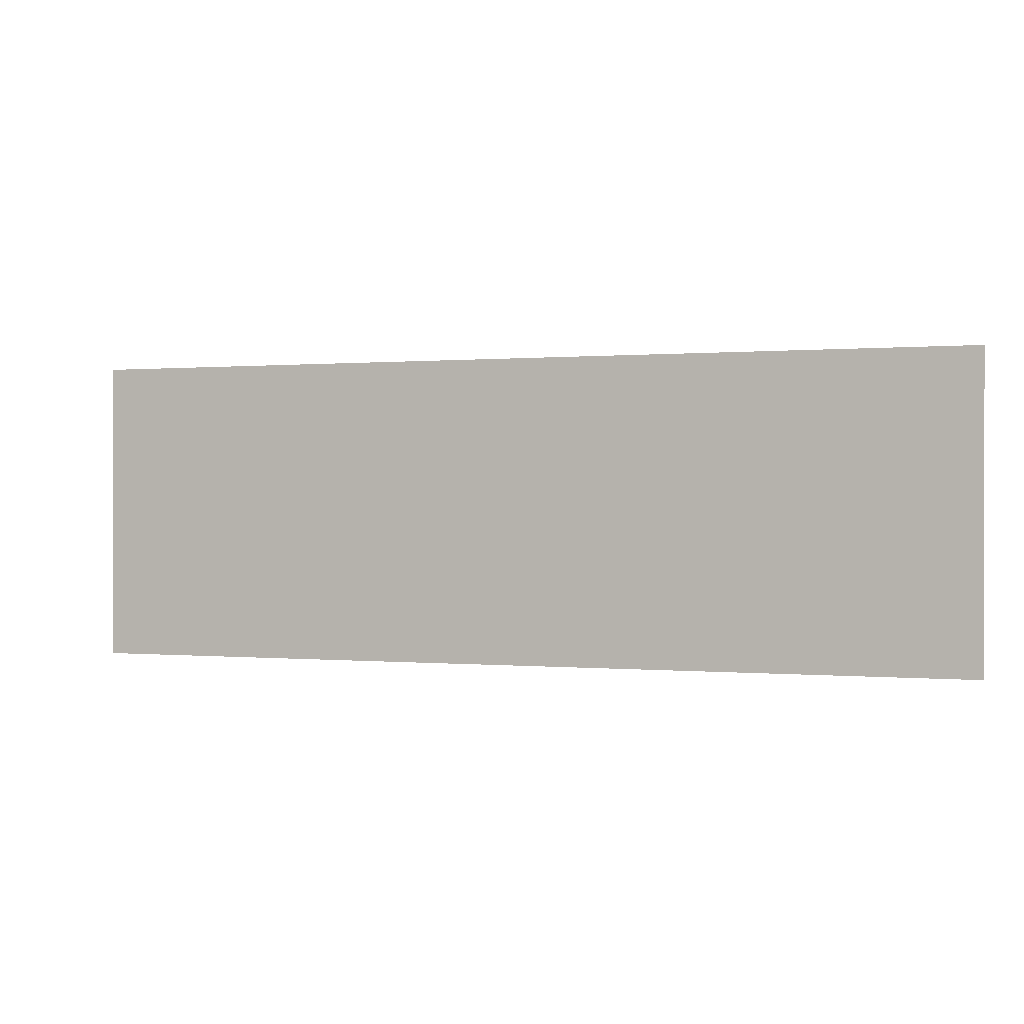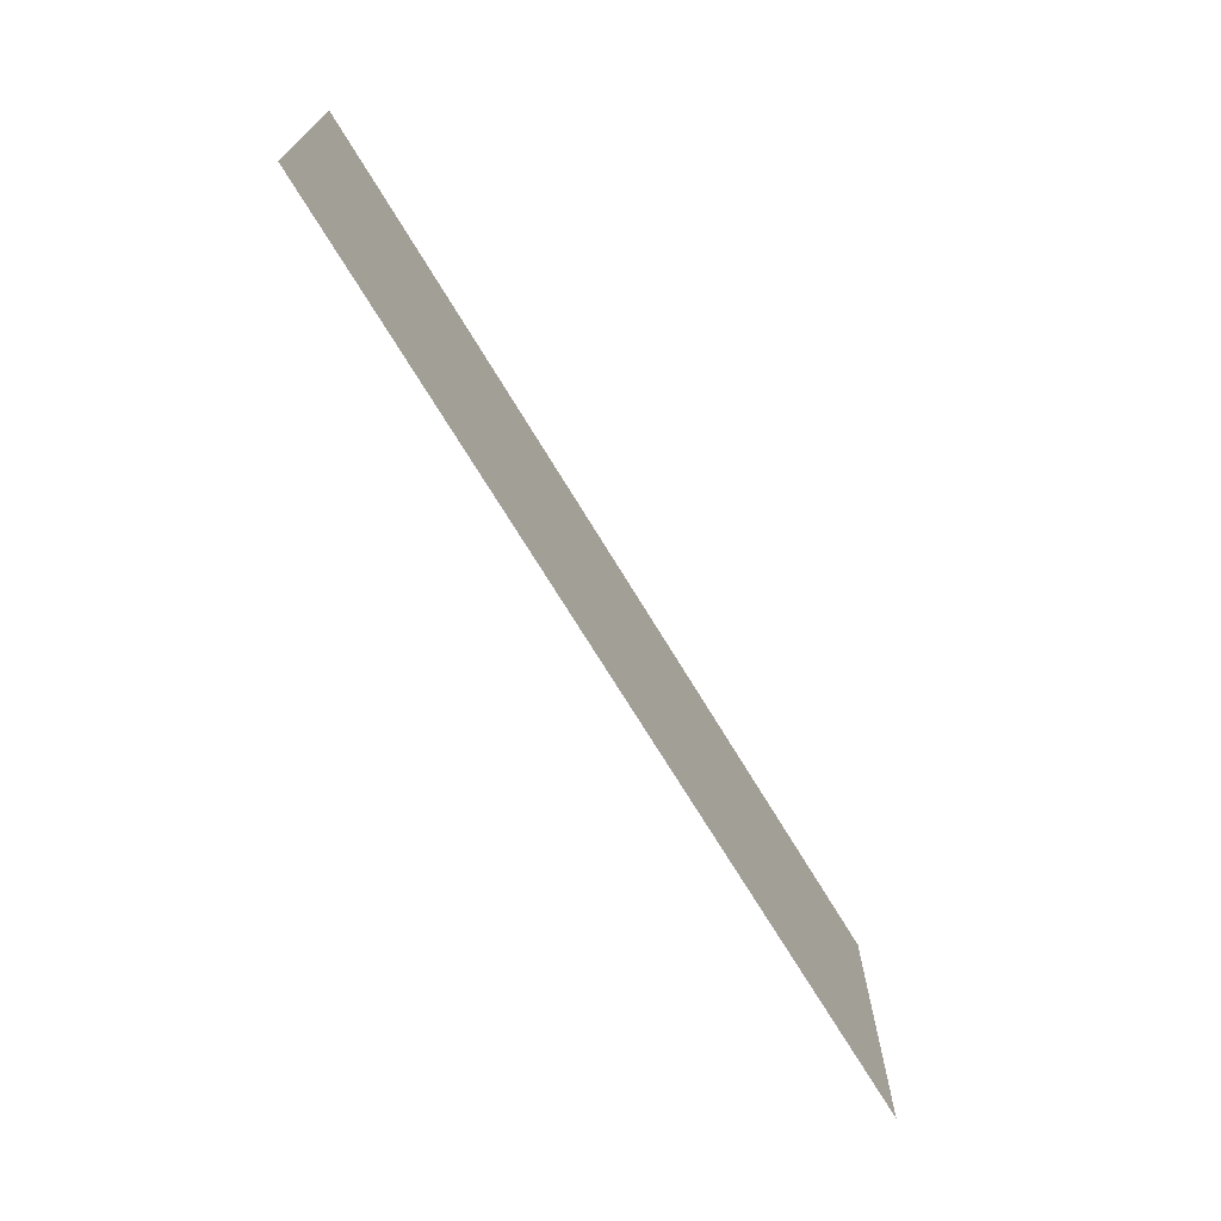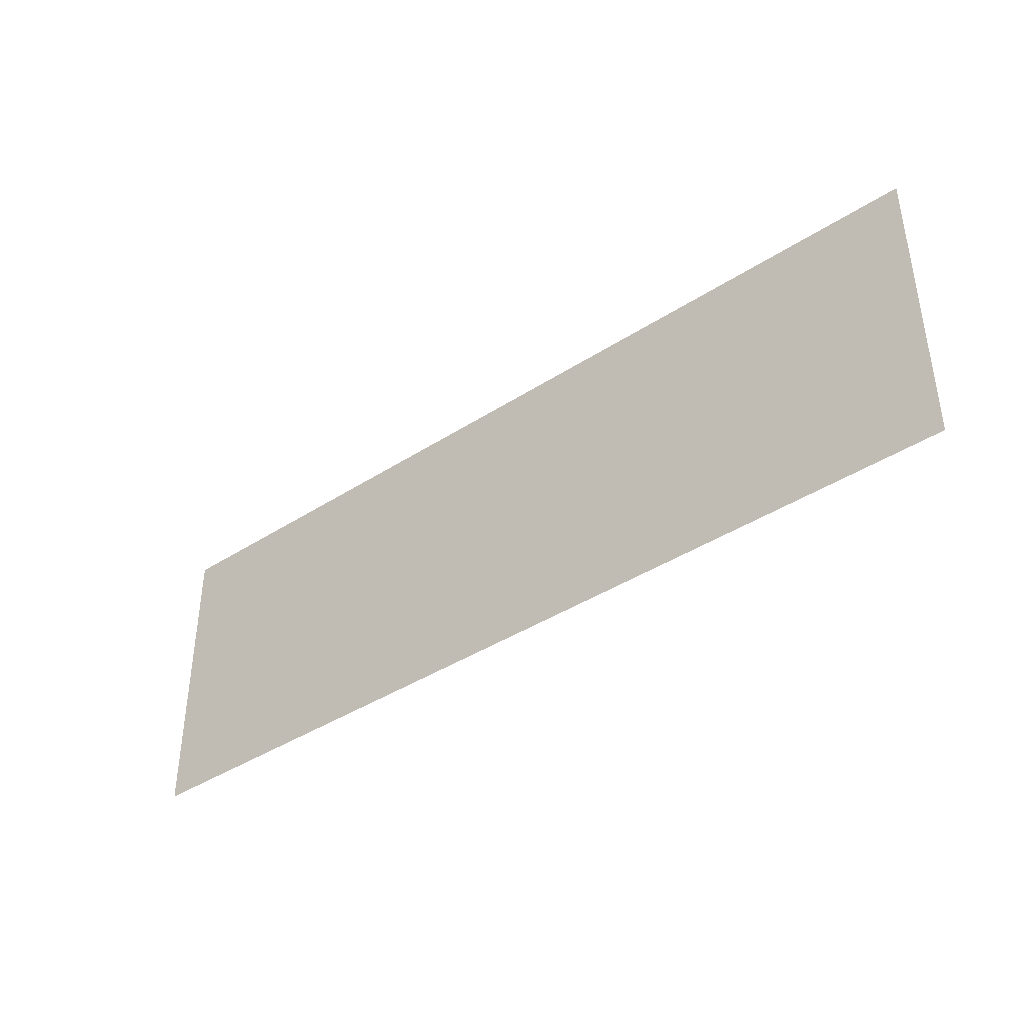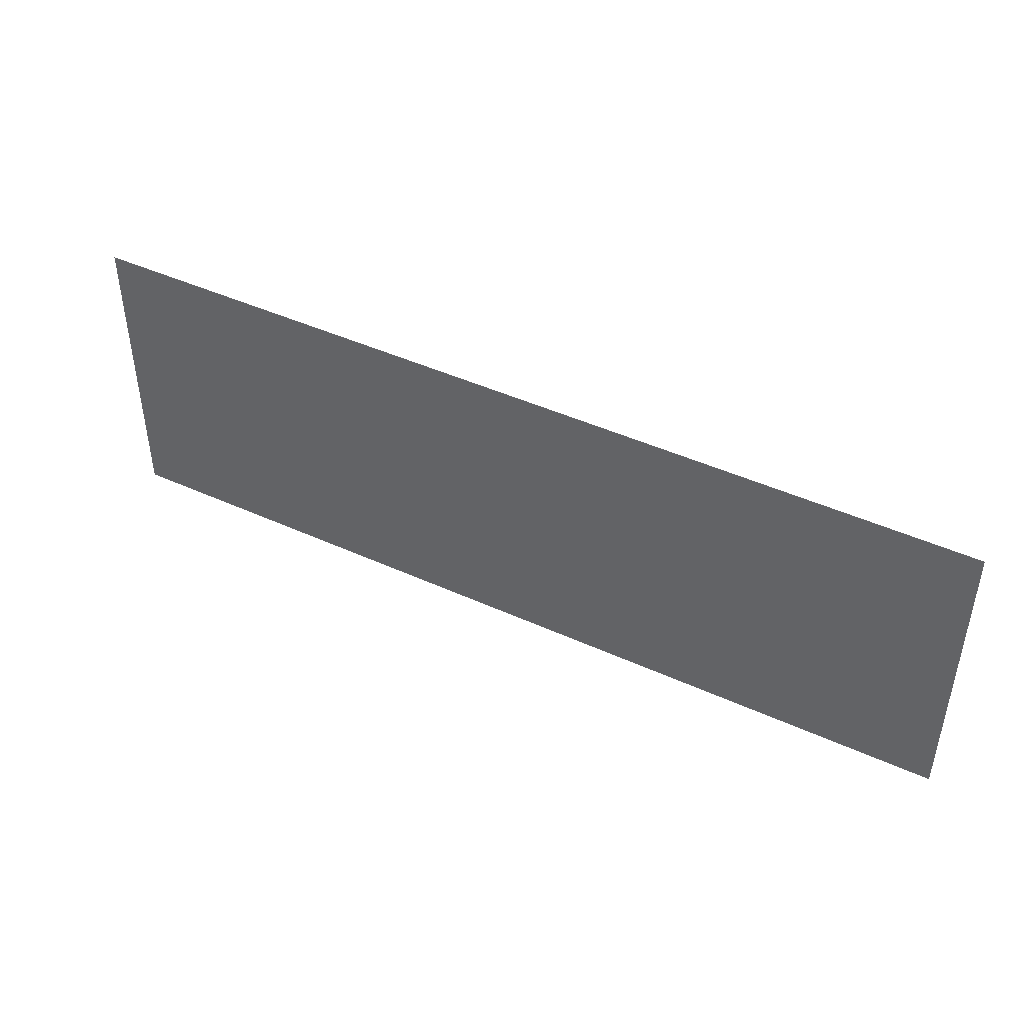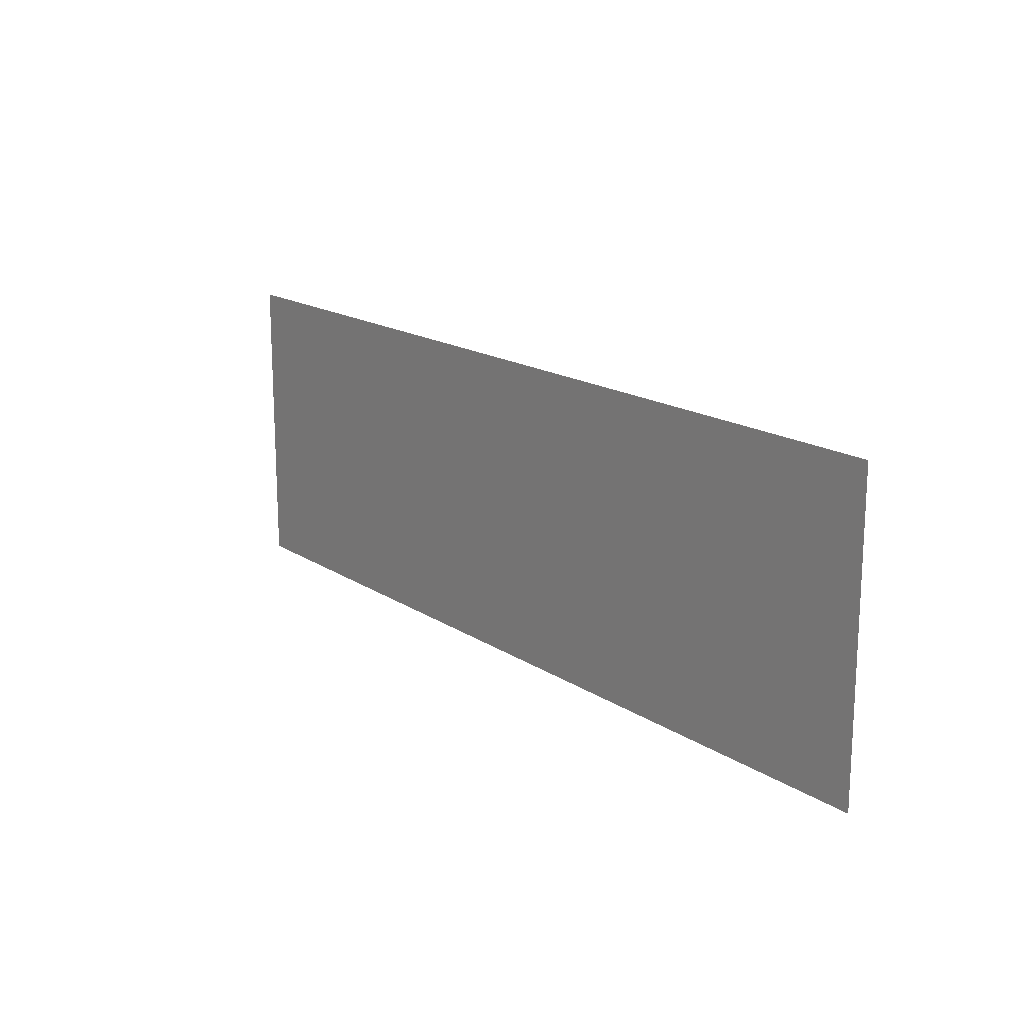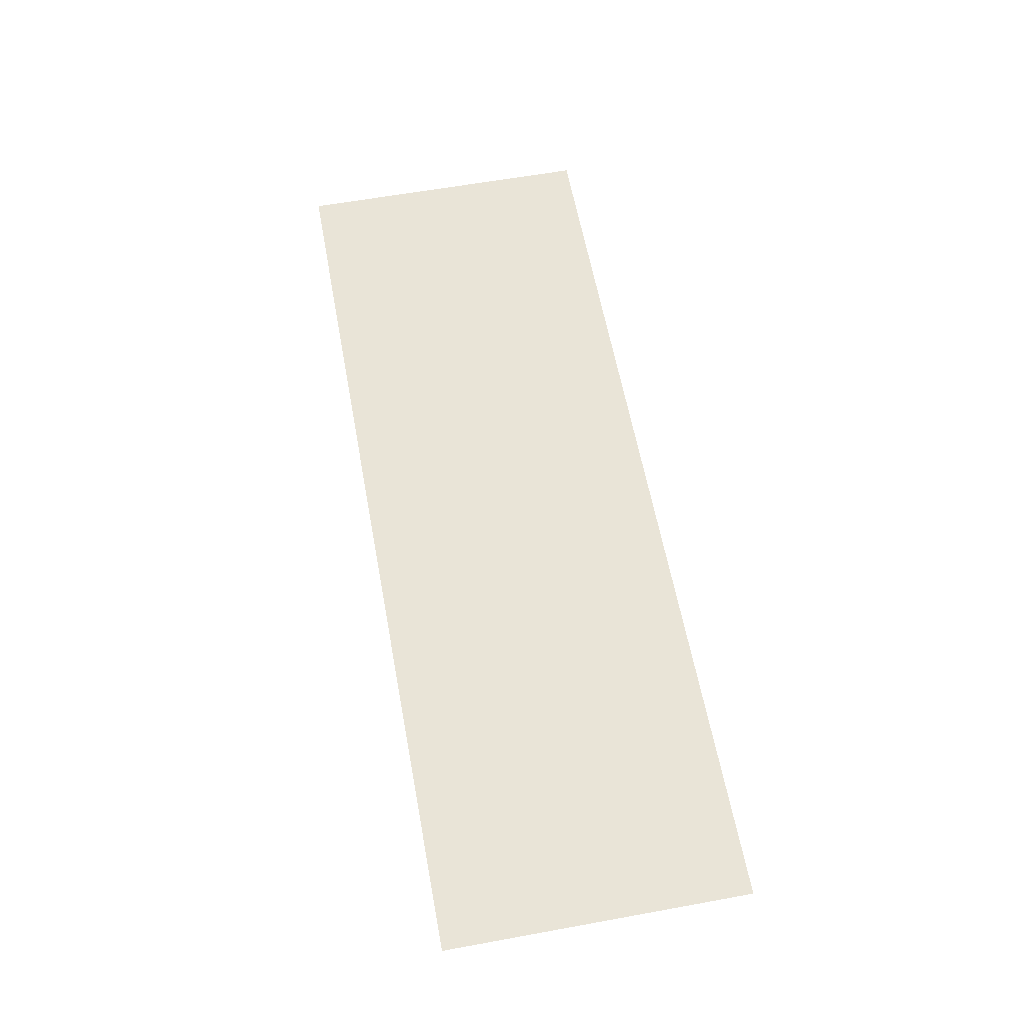
<metadata>
{"format":"obj","ext":"obj","renderer":"f3d","projection":"perspective","resolution":1024,"background":"white","views":[{"elev":0.2,"azim":-159.9,"up":"+Y"},{"elev":-70.7,"azim":-58.9,"up":"+Y"},{"elev":-40.1,"azim":38.7,"up":"+Y"},{"elev":44.8,"azim":-152.1,"up":"+Y"},{"elev":16.9,"azim":-127.7,"up":"+Y"},{"elev":60.9,"azim":-100.5,"up":"+Z"}]}
</metadata>
<code>
v -192 -240 0
v -240 -240 0
v -240 -192 0
v -192 -192 0
v -144 -240 0
v -192 -240 0
v -192 -192 0
v -144 -192 0
v -96 -240 0
v -144 -240 0
v -144 -192 0
v -96 -192 0
g Map3a_mesh_0045
f 1 2 3 4
f 5 6 7 8
f 9 10 11 12

</code>
